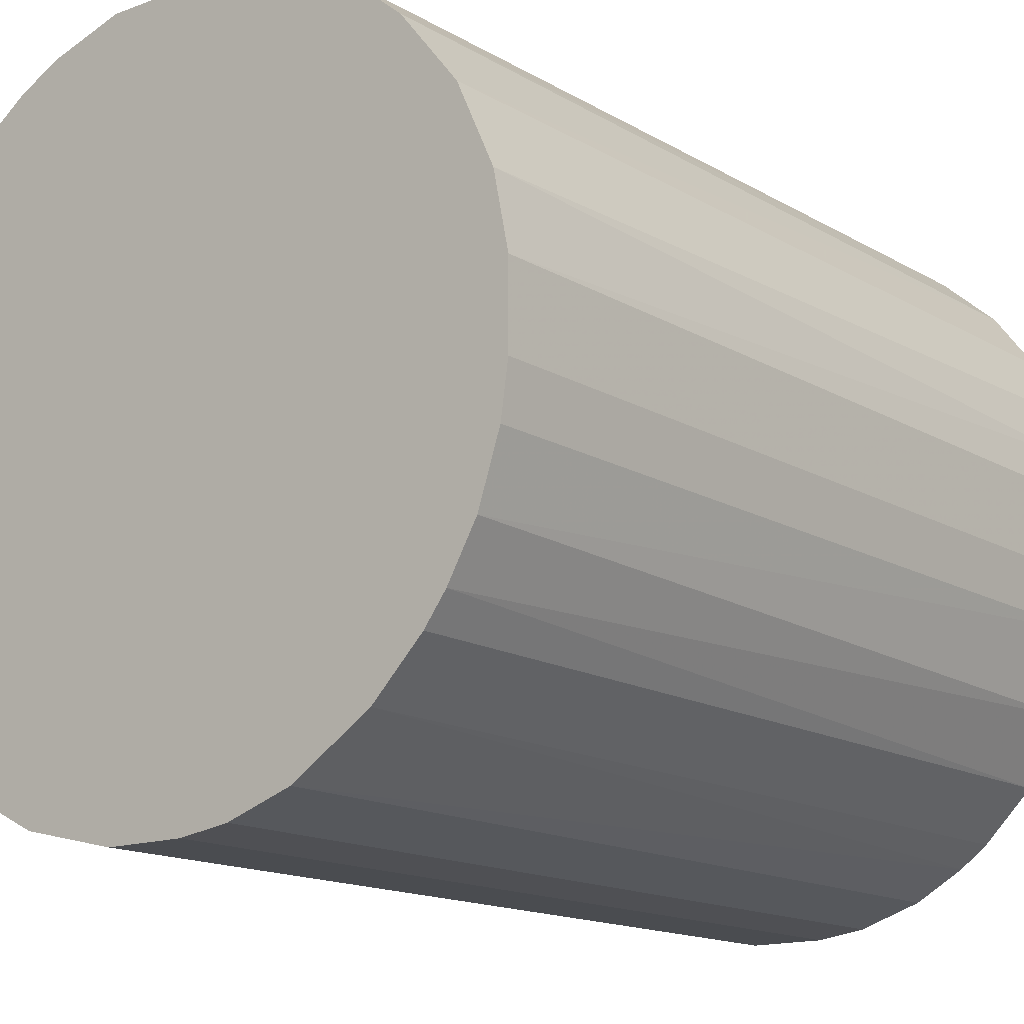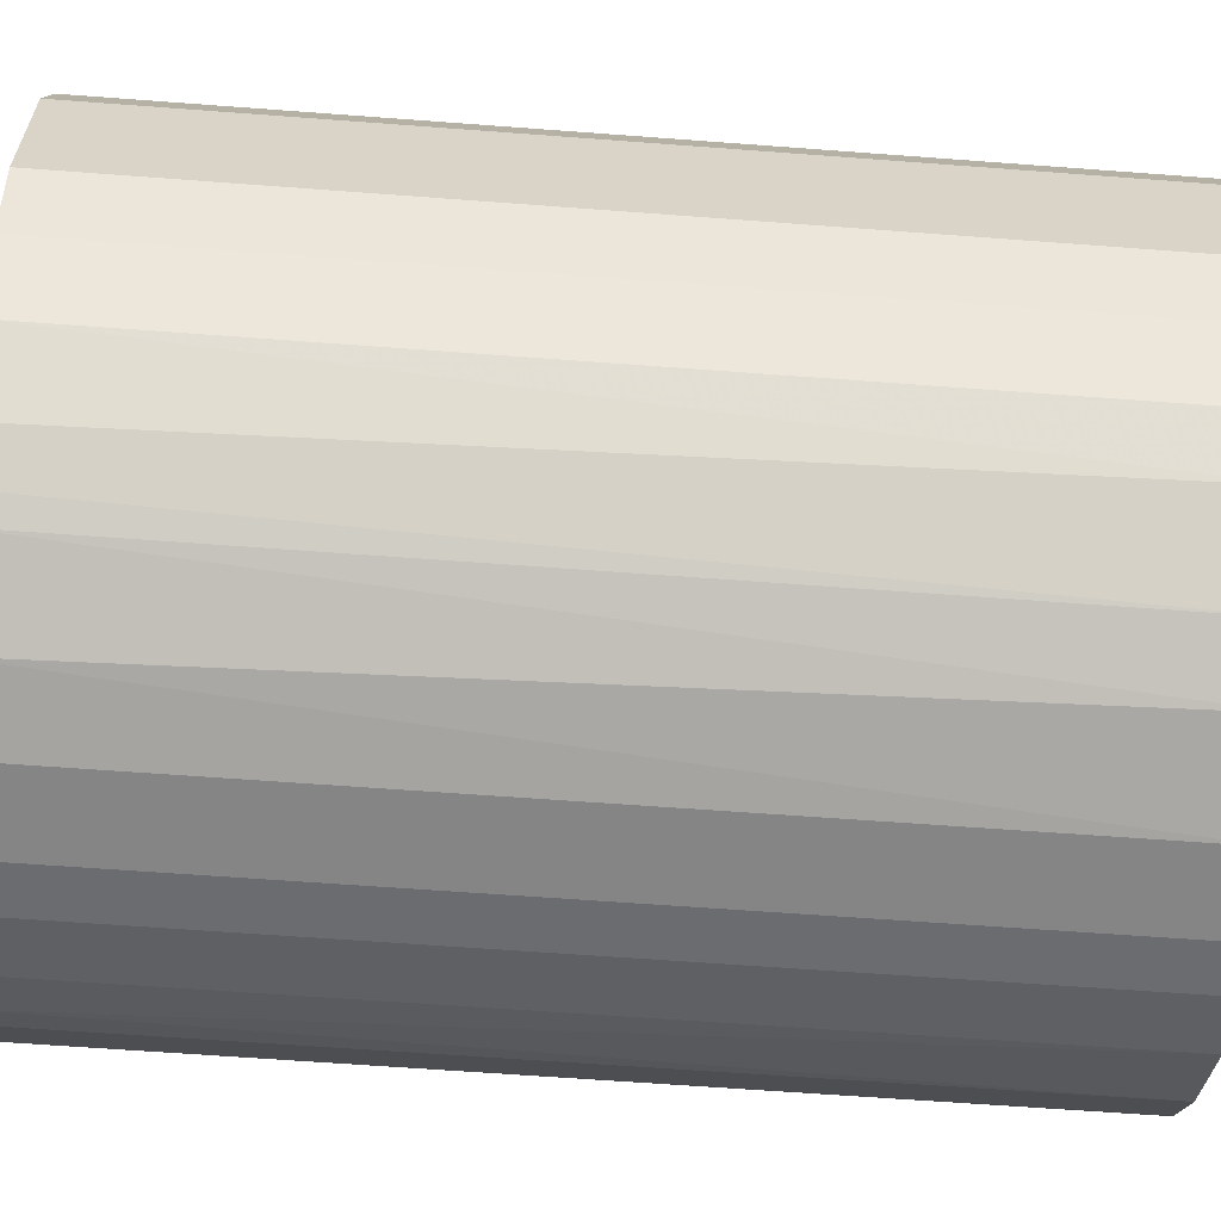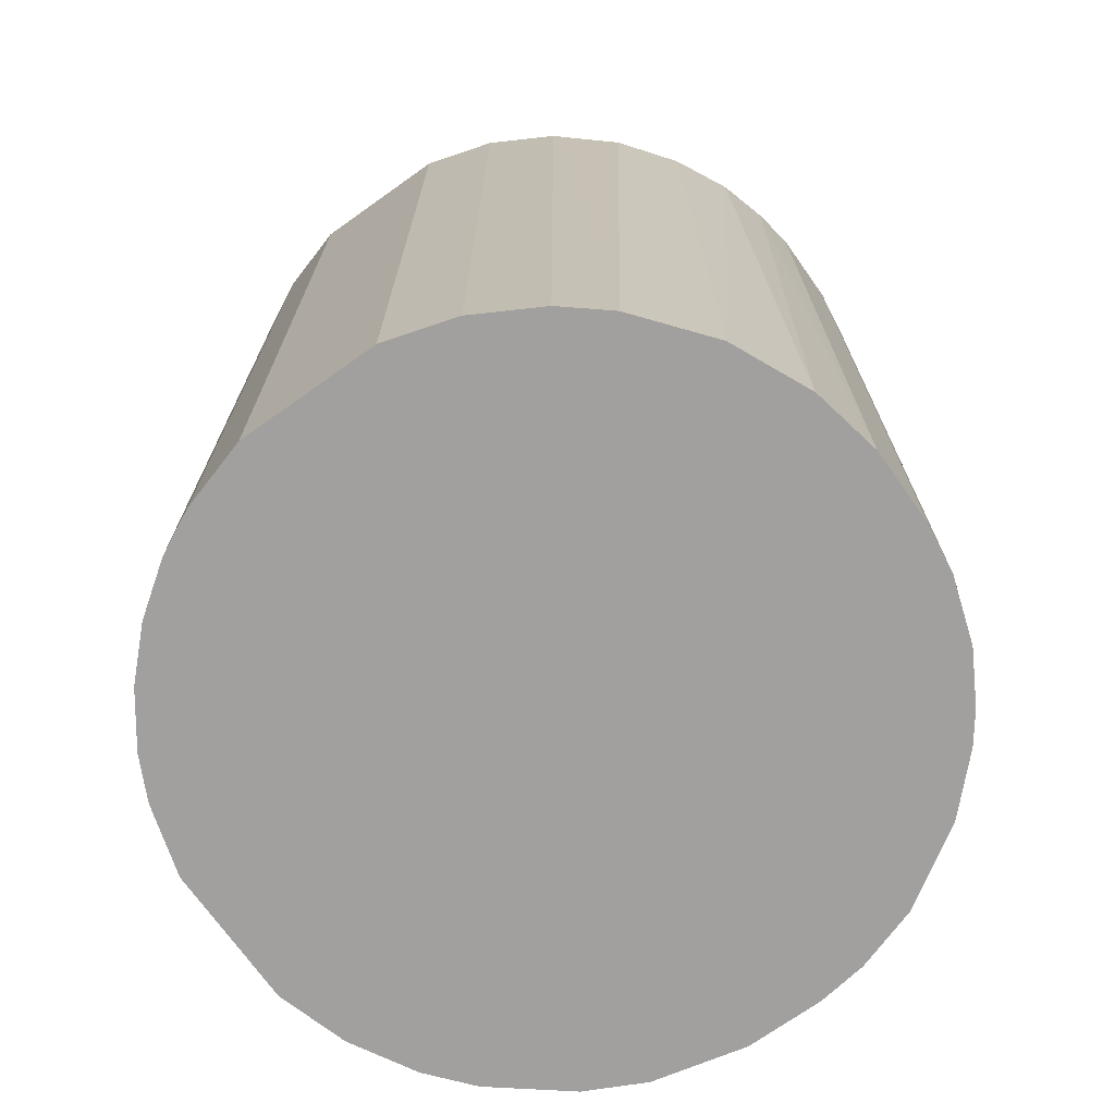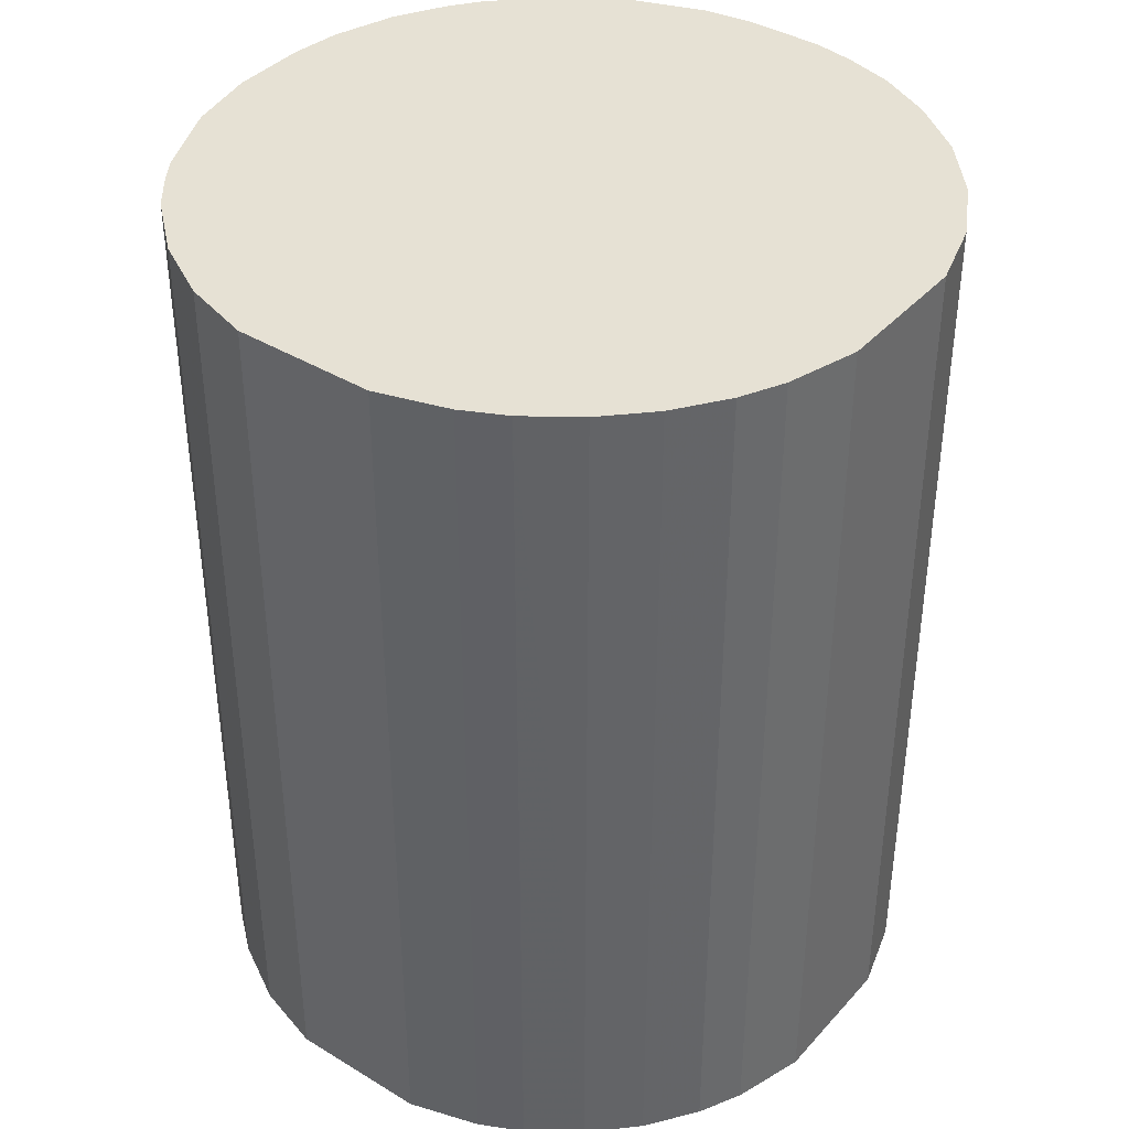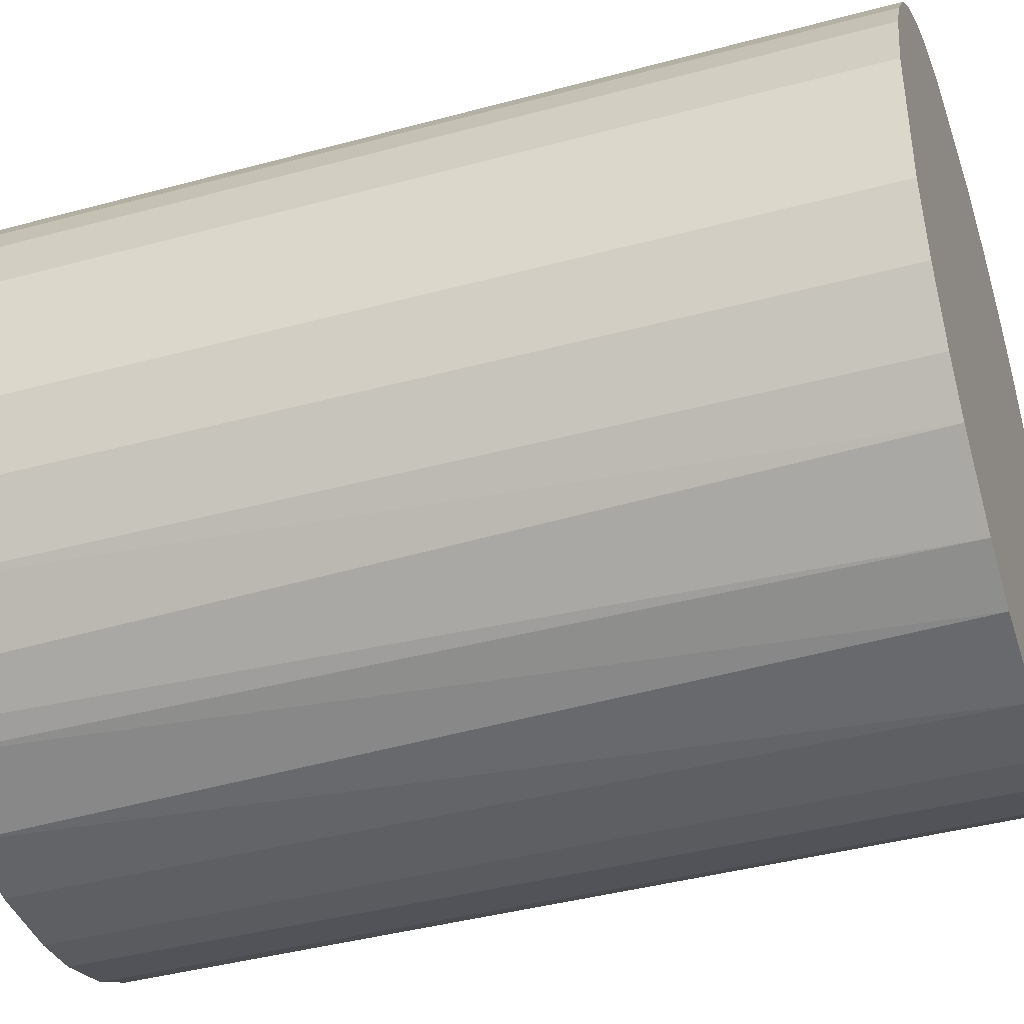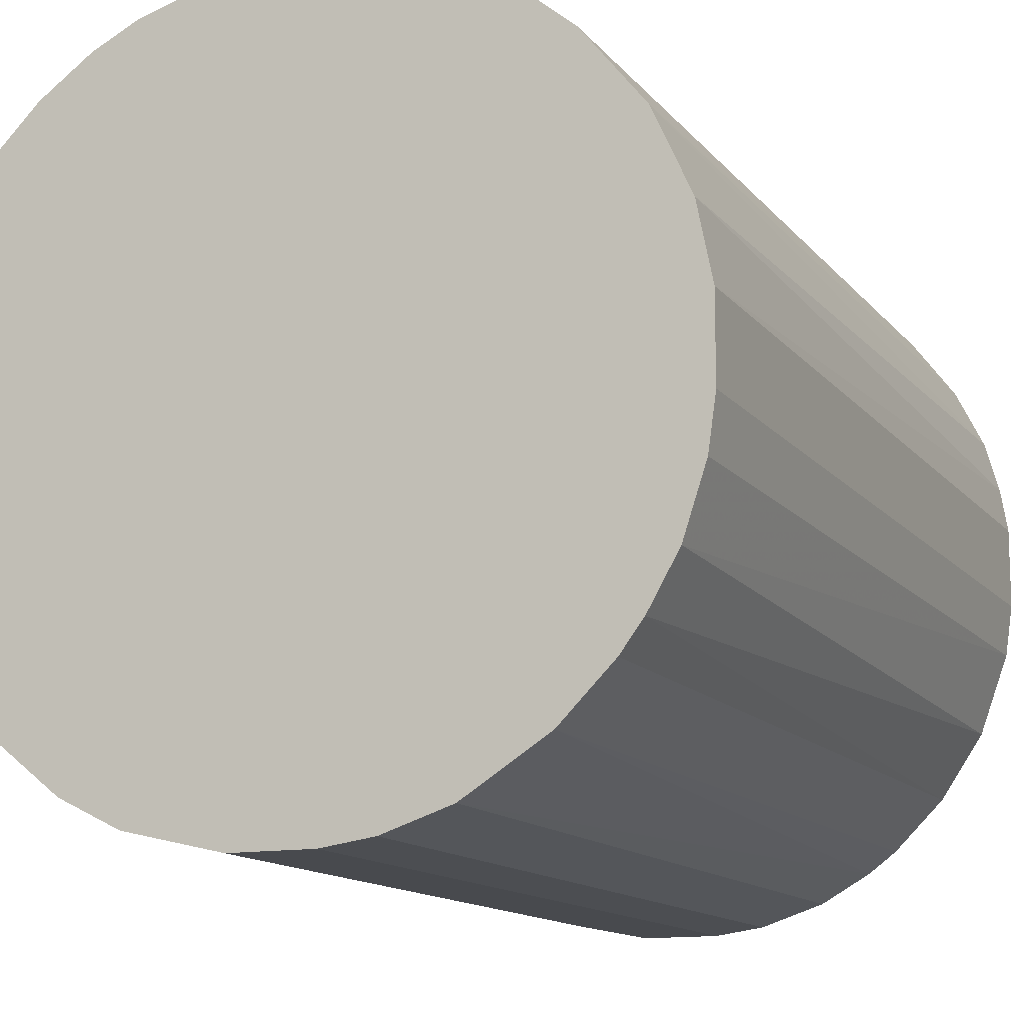
<metadata>
{"format":"obj","ext":"obj","renderer":"f3d","projection":"perspective","resolution":1024,"background":"white","views":[{"elev":-14.9,"azim":-141.3,"up":"+Y"},{"elev":-61.9,"azim":85.6,"up":"+Y"},{"elev":-71.8,"azim":-144.6,"up":"+Z"},{"elev":39.3,"azim":127.1,"up":"+Z"},{"elev":-40.9,"azim":108.3,"up":"+Y"},{"elev":-13.0,"azim":-156.6,"up":"+Y"}]}
</metadata>
<code>
o convex_0
v 0.005533 0.02817 0.03565
v -0.002946 -0.02841 -0.03565
v -0.006906 -0.02784 -0.03565
v 0.005533 0.02817 -0.03565
v -0.02841 0.003268 0.03565
v 0.02364 -0.01652 0.03565
v 0.02817 0.005533 -0.03565
v -0.02445 0.01515 -0.03565
v -0.012 -0.02615 0.03565
v -0.02615 -0.012 -0.03565
v 0.02477 0.01459 0.03565
v -0.01653 0.02364 0.03565
v 0.02081 -0.01992 -0.03565
v 0.008928 -0.02728 0.03565
v 0.01855 0.02194 -0.03565
v -0.01144 0.02647 -0.03565
v -0.02558 -0.01313 0.03565
v 0.02817 -0.005776 0.03565
v -0.01823 -0.02219 -0.03565
v 0.02647 -0.01143 -0.03565
v -0.02841 -0.002946 -0.03565
v 0.01063 -0.02671 -0.03565
v -0.005776 0.02817 0.03565
v 0.01459 0.02477 0.03565
v -0.02445 0.01515 0.03565
v -0.002946 -0.02841 0.03565
v 0.01685 -0.02331 0.03565
v 0.02817 0.005533 0.03565
v -0.02728 0.008928 -0.03565
v 0.02477 0.01458 -0.03565
v -0.02219 -0.01822 0.03565
v -0.01992 0.02081 -0.03565
v -0.02784 -0.006906 0.03565
v 0.02817 -0.005776 -0.03565
v -0.005776 0.02817 -0.03565
v 0.003274 -0.02841 -0.03565
v 0.01119 0.02647 -0.03565
v 0.02194 0.01854 0.03565
v -0.02671 0.01062 0.03565
v -0.02388 -0.01596 -0.03565
v -0.012 -0.02615 -0.03565
v -0.01596 -0.02388 0.03565
v -0.02105 0.01968 0.03565
v 0.01515 -0.02445 -0.03565
v 0.02647 0.01119 -0.03565
v -0.01144 0.02647 0.03565
v 0.02647 -0.01143 0.03565
v 0.003274 -0.02841 0.03565
v -0.02841 0.003268 -0.03565
v -0.01653 0.02364 -0.03565
v 0.02364 -0.01652 -0.03565
v 0.01968 -0.02105 0.03565
v 0.01855 0.02194 0.03565
v 0.01119 0.02647 0.03565
v 0.02194 0.01854 -0.03565
v 0.02647 0.01119 0.03565
v -0.006906 -0.02784 0.03565
v -0.02784 -0.006906 -0.03565
v 0.01515 -0.02445 0.03565
v -0.02841 -0.002946 0.03565
v 0.01459 0.02477 -0.03565
v -0.01823 -0.02219 0.03565
v -0.02219 -0.01822 -0.03565
v -0.02784 0.006663 0.03565
f 29 49 64
f 2 3 4
f 1 5 6
f 2 4 7
f 4 3 8
f 6 5 9
f 8 3 10
f 1 6 11
f 5 1 12
f 2 7 13
f 6 9 14
f 7 4 15
f 4 8 16
f 9 5 17
f 11 6 18
f 10 3 19
f 13 7 20
f 8 10 21
f 2 13 22
f 1 4 23
f 12 1 23
f 1 11 24
f 5 12 25
f 3 2 26
f 14 9 26
f 6 14 27
f 11 18 28
f 18 7 28
f 8 21 29
f 7 15 30
f 9 17 31
f 16 8 32
f 17 5 33
f 10 17 33
f 7 18 34
f 20 7 34
f 18 20 34
f 4 16 35
f 23 4 35
f 16 23 35
f 2 22 36
f 22 14 36
f 26 2 36
f 4 1 37
f 15 4 37
f 24 11 38
f 5 25 39
f 25 8 39
f 8 29 39
f 17 10 40
f 10 19 40
f 31 17 40
f 3 9 41
f 19 3 41
f 19 41 42
f 9 31 42
f 41 9 42
f 8 25 43
f 25 12 43
f 32 8 43
f 12 32 43
f 22 13 44
f 28 7 45
f 7 30 45
f 30 11 45
f 16 12 46
f 12 23 46
f 23 16 46
f 18 6 47
f 6 20 47
f 20 18 47
f 14 26 48
f 36 14 48
f 26 36 48
f 21 5 49
f 29 21 49
f 12 16 50
f 16 32 50
f 32 12 50
f 6 13 51
f 20 6 51
f 13 20 51
f 13 6 52
f 6 27 52
f 44 13 52
f 27 44 52
f 15 24 53
f 24 38 53
f 38 15 53
f 1 24 54
f 37 1 54
f 24 37 54
f 11 30 55
f 30 15 55
f 38 11 55
f 15 38 55
f 11 28 56
f 28 45 56
f 45 11 56
f 9 3 57
f 3 26 57
f 26 9 57
f 21 10 58
f 10 33 58
f 33 21 58
f 14 22 59
f 27 14 59
f 22 44 59
f 44 27 59
f 5 21 60
f 33 5 60
f 21 33 60
f 24 15 61
f 15 37 61
f 37 24 61
f 31 19 62
f 19 42 62
f 42 31 62
f 19 31 63
f 40 19 63
f 31 40 63
f 5 39 64
f 39 29 64
f 49 5 64

</code>
